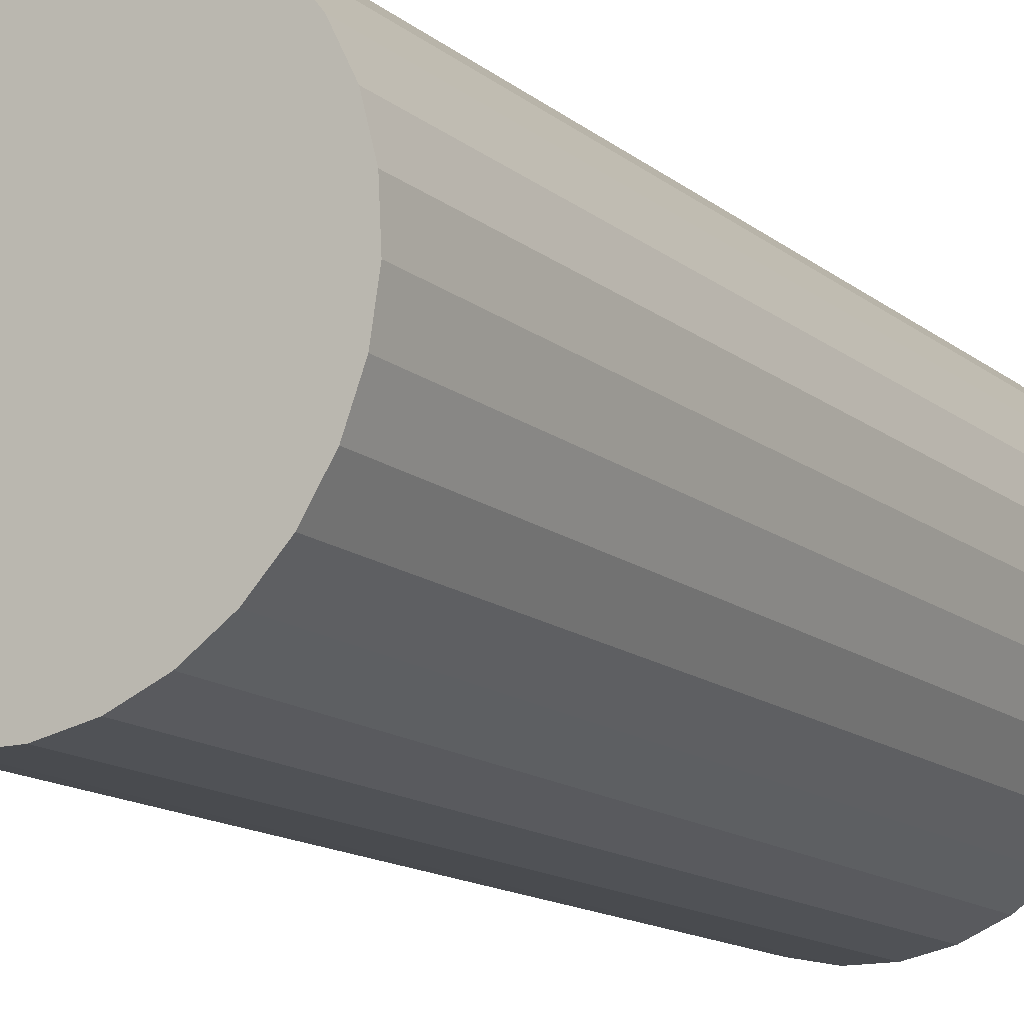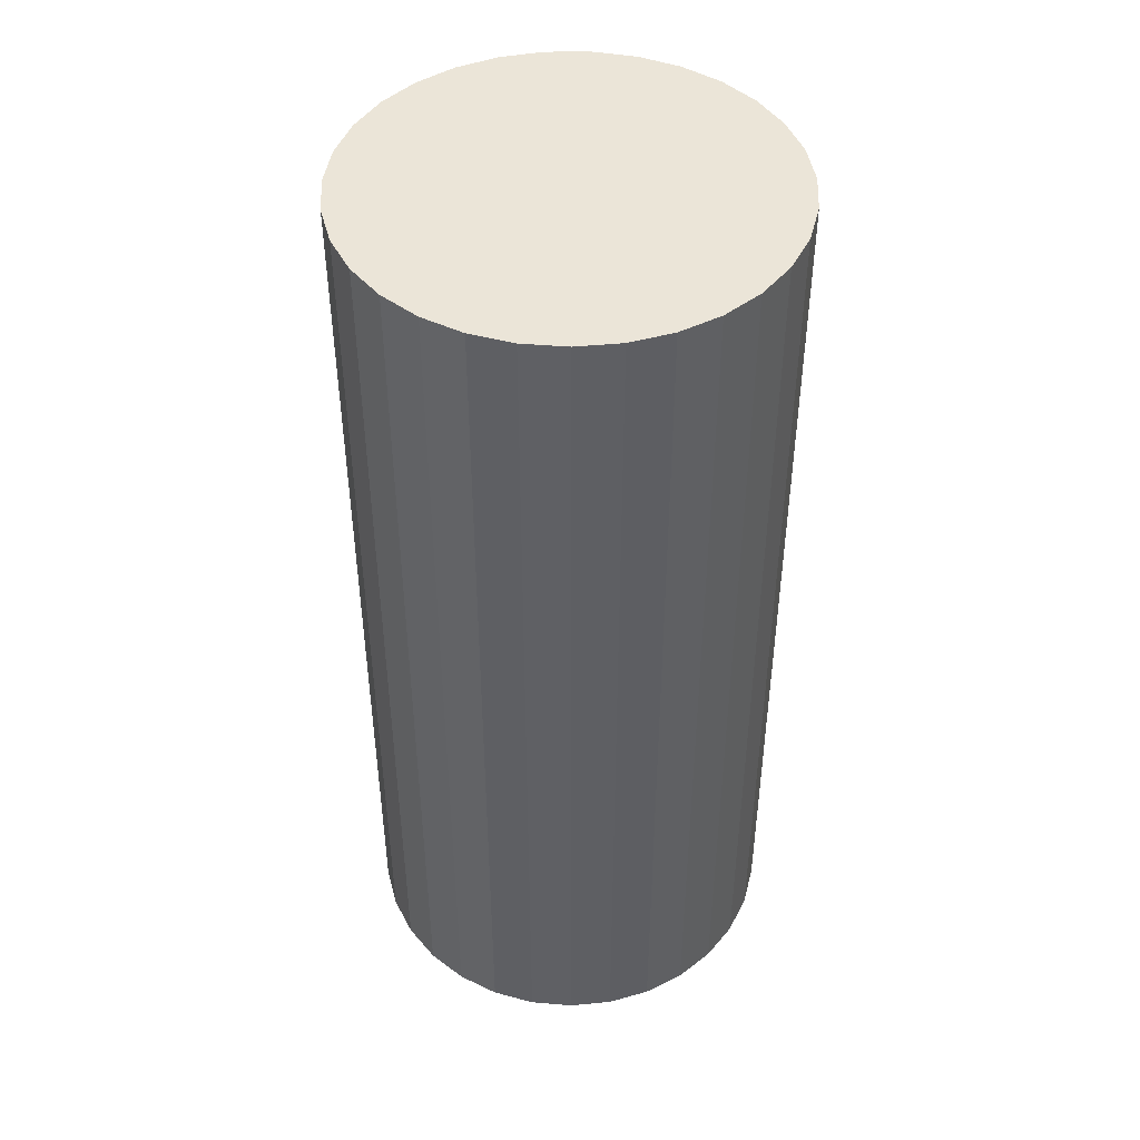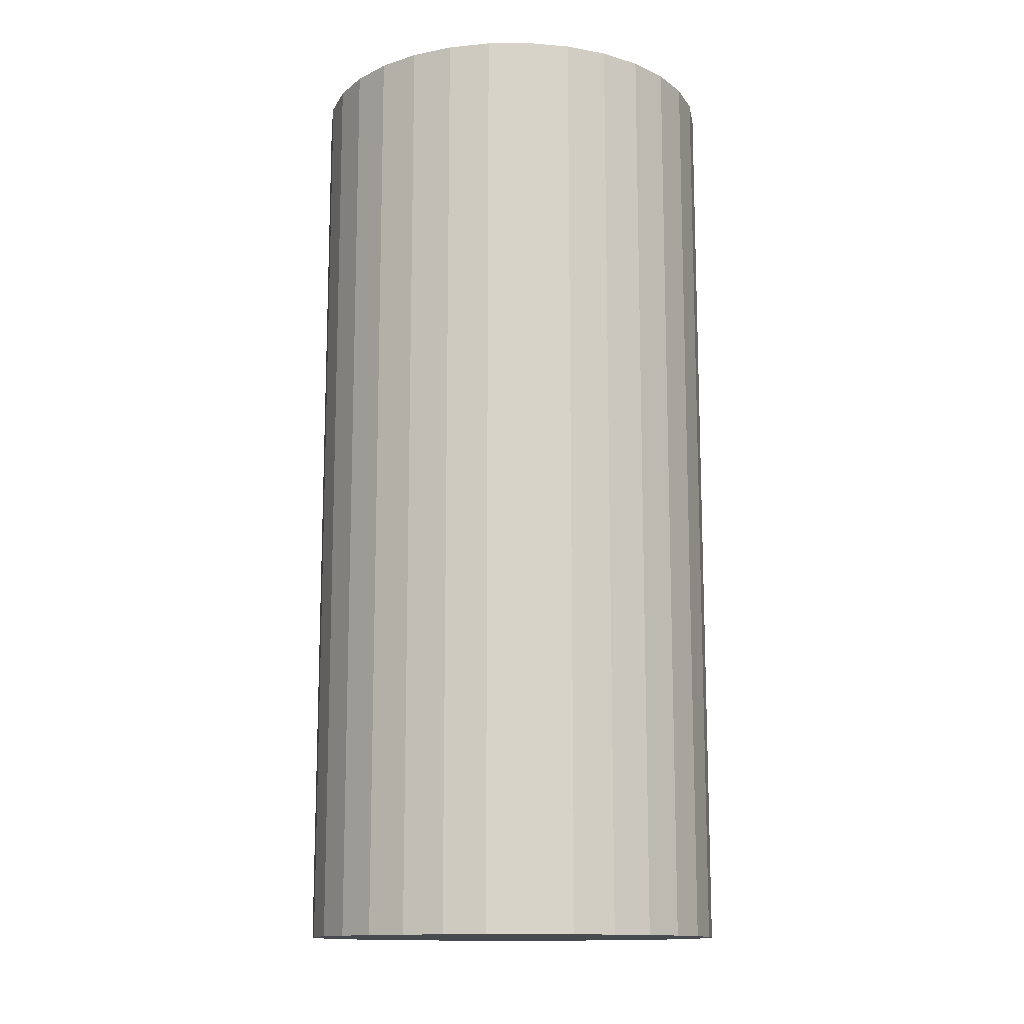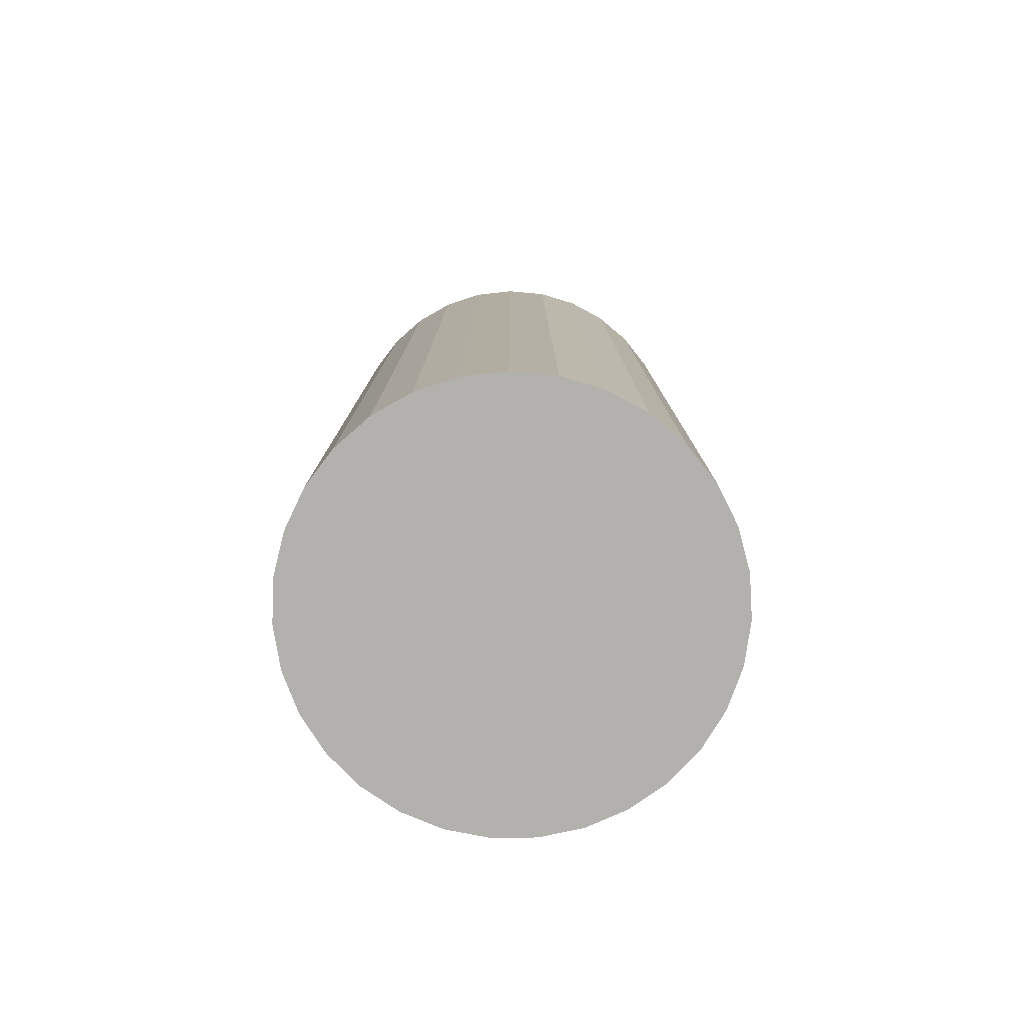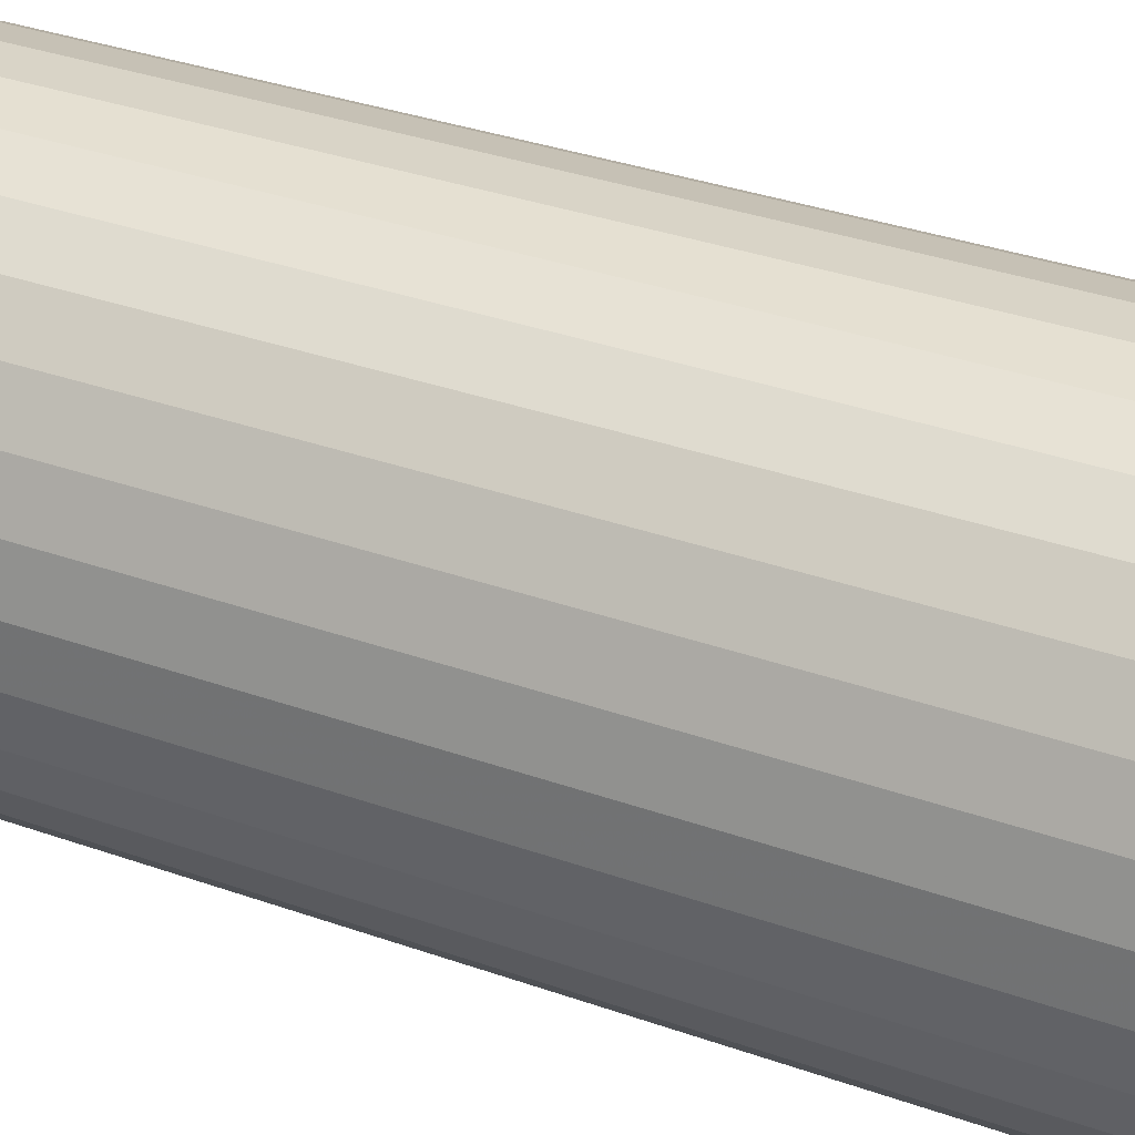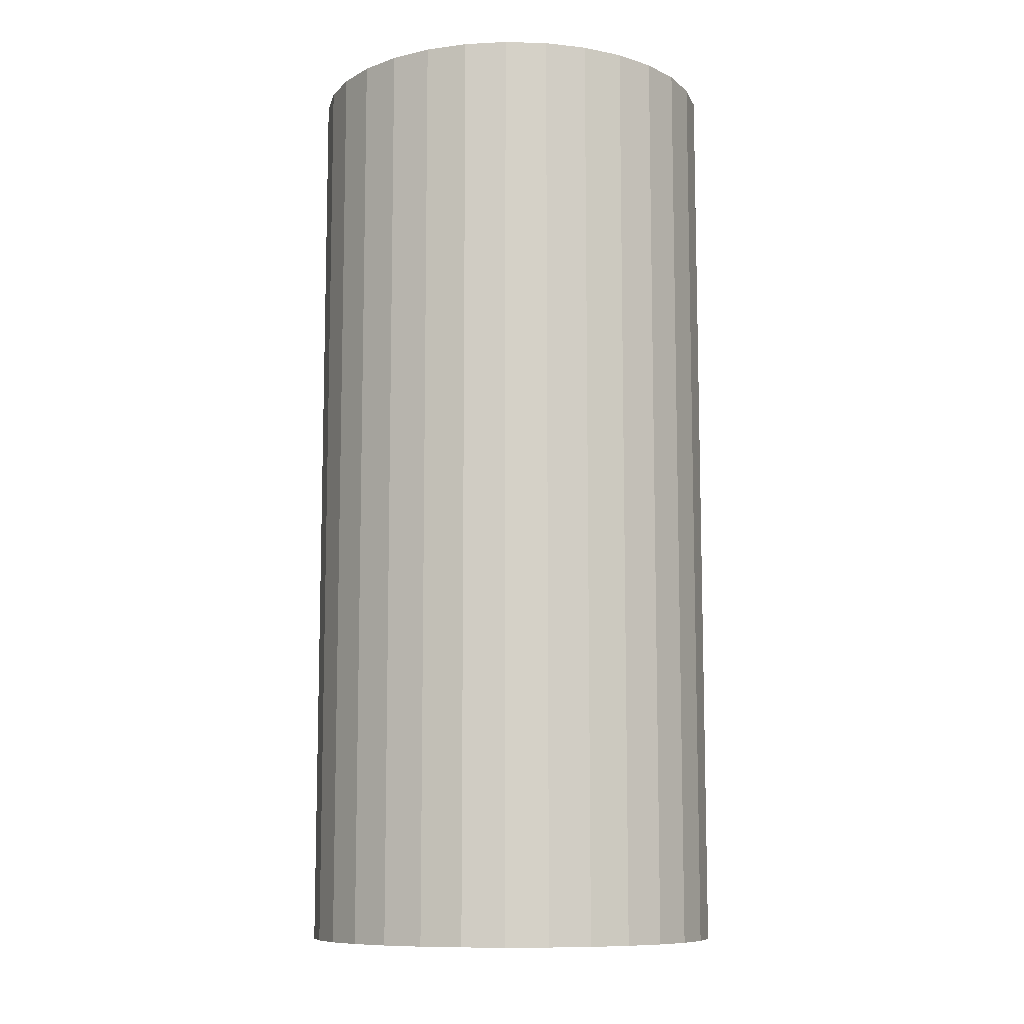
<metadata>
{"format":"obj","ext":"obj","renderer":"f3d","projection":"perspective","resolution":1024,"background":"white","views":[{"elev":-14.0,"azim":-149.1,"up":"+Z"},{"elev":45.7,"azim":-23.6,"up":"+Y"},{"elev":-13.5,"azim":6.8,"up":"+Y"},{"elev":-79.2,"azim":-173.6,"up":"+Y"},{"elev":33.6,"azim":116.0,"up":"+Z"},{"elev":-9.9,"azim":-79.6,"up":"+Y"}]}
</metadata>
<code>
v 0 -11 -11
v 0 11 -11
v -0 -11 -6
v -0 11 -6
v -3.624 -11 -7.555
v -3.624 11 -7.555
v -3.257 -11 -14.79
v -3.257 11 -14.79
v 4.689 -11 -9.263
v 4.689 11 -9.263
v -3.954 -11 -14.06
v -3.954 11 -14.06
v 1.006 -11 -6.102
v 1.006 11 -6.102
v 4.994 -11 -11.25
v 4.994 11 -11.25
v 4.942 -11 -10.24
v 4.942 11 -10.24
v 2.856 -11 -6.896
v 2.856 11 -6.896
v 1.972 -11 -6.405
v 1.972 11 -6.405
v 4.243 -11 -8.355
v 4.243 11 -8.355
v -4.84 -11 -12.25
v -4.84 11 -12.25
v 0.5058 -11 -15.97
v 0.5058 11 -15.97
v 2.427 -11 -15.37
v 2.427 11 -15.37
v -1.497 -11 -15.77
v -1.497 11 -15.77
v 4.489 -11 -13.2
v 4.489 11 -13.2
v -4.489 -11 -13.2
v -4.489 11 -13.2
v 1.497 -11 -15.77
v 1.497 11 -15.77
v -2.427 -11 -15.37
v -2.427 11 -15.37
v -0.5058 -11 -15.97
v -0.5058 11 -15.97
v 4.84 -11 -12.25
v 4.84 11 -12.25
v -4.243 -11 -8.355
v -4.243 11 -8.355
v -1.972 -11 -6.405
v -1.972 11 -6.405
v -2.856 -11 -6.896
v -2.856 11 -6.896
v -4.942 -11 -10.24
v -4.942 11 -10.24
v -4.994 -11 -11.25
v -4.994 11 -11.25
v -1.006 -11 -6.102
v -1.006 11 -6.102
v 3.954 -11 -14.06
v 3.954 11 -14.06
v -4.689 -11 -9.263
v -4.689 11 -9.263
v 3.257 -11 -14.79
v 3.257 11 -14.79
v 3.624 -11 -7.555
v 3.624 11 -7.555
f 1 13 21
f 1 21 19
f 1 19 63
f 1 63 23
f 1 23 9
f 1 9 17
f 1 17 15
f 1 15 43
f 1 43 33
f 1 33 57
f 1 57 61
f 1 61 29
f 1 29 37
f 1 37 27
f 1 27 41
f 1 41 31
f 1 31 39
f 1 39 7
f 1 7 11
f 1 11 35
f 1 35 25
f 1 25 53
f 1 53 51
f 1 51 59
f 1 59 45
f 1 45 5
f 1 5 49
f 1 49 47
f 1 47 55
f 1 55 3
f 1 3 13
f 22 14 2
f 20 22 2
f 64 20 2
f 24 64 2
f 10 24 2
f 18 10 2
f 16 18 2
f 44 16 2
f 34 44 2
f 58 34 2
f 62 58 2
f 30 62 2
f 38 30 2
f 28 38 2
f 42 28 2
f 32 42 2
f 40 32 2
f 8 40 2
f 12 8 2
f 36 12 2
f 26 36 2
f 54 26 2
f 52 54 2
f 60 52 2
f 46 60 2
f 6 46 2
f 50 6 2
f 48 50 2
f 56 48 2
f 4 56 2
f 14 4 2
f 14 22 13
f 13 22 21
f 22 20 21
f 21 20 19
f 20 64 19
f 19 64 63
f 64 24 63
f 63 24 23
f 24 10 23
f 23 10 9
f 10 18 9
f 9 18 17
f 18 16 17
f 17 16 15
f 16 44 15
f 15 44 43
f 44 34 43
f 43 34 33
f 34 58 33
f 33 58 57
f 58 62 57
f 57 62 61
f 62 30 61
f 61 30 29
f 30 38 29
f 29 38 37
f 38 28 37
f 37 28 27
f 28 42 27
f 27 42 41
f 42 32 41
f 41 32 31
f 32 40 31
f 31 40 39
f 40 8 39
f 39 8 7
f 8 12 7
f 7 12 11
f 12 36 11
f 11 36 35
f 36 26 35
f 35 26 25
f 26 54 25
f 25 54 53
f 54 52 53
f 53 52 51
f 52 60 51
f 51 60 59
f 60 46 59
f 59 46 45
f 46 6 45
f 45 6 5
f 6 50 5
f 5 50 49
f 50 48 49
f 49 48 47
f 48 56 47
f 47 56 55
f 4 14 3
f 3 14 13
f 56 4 55
f 55 4 3

</code>
